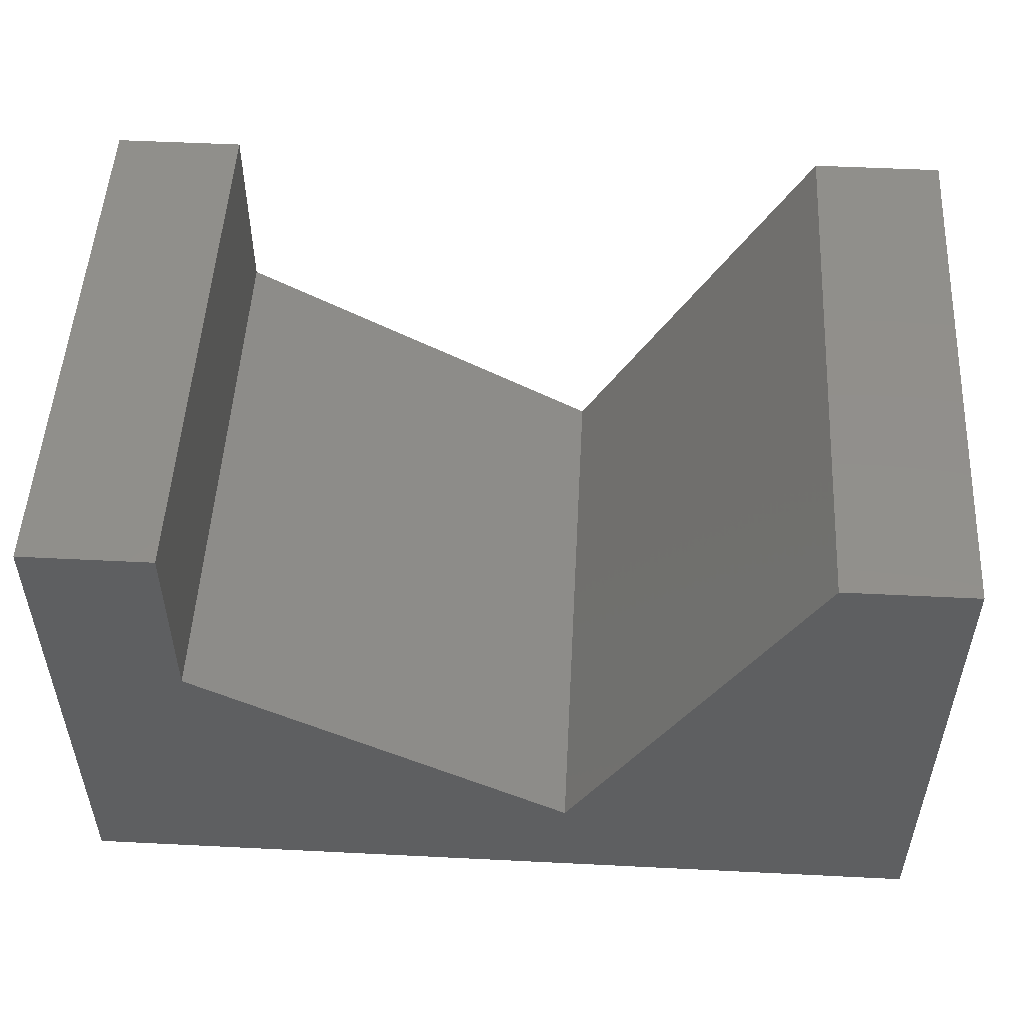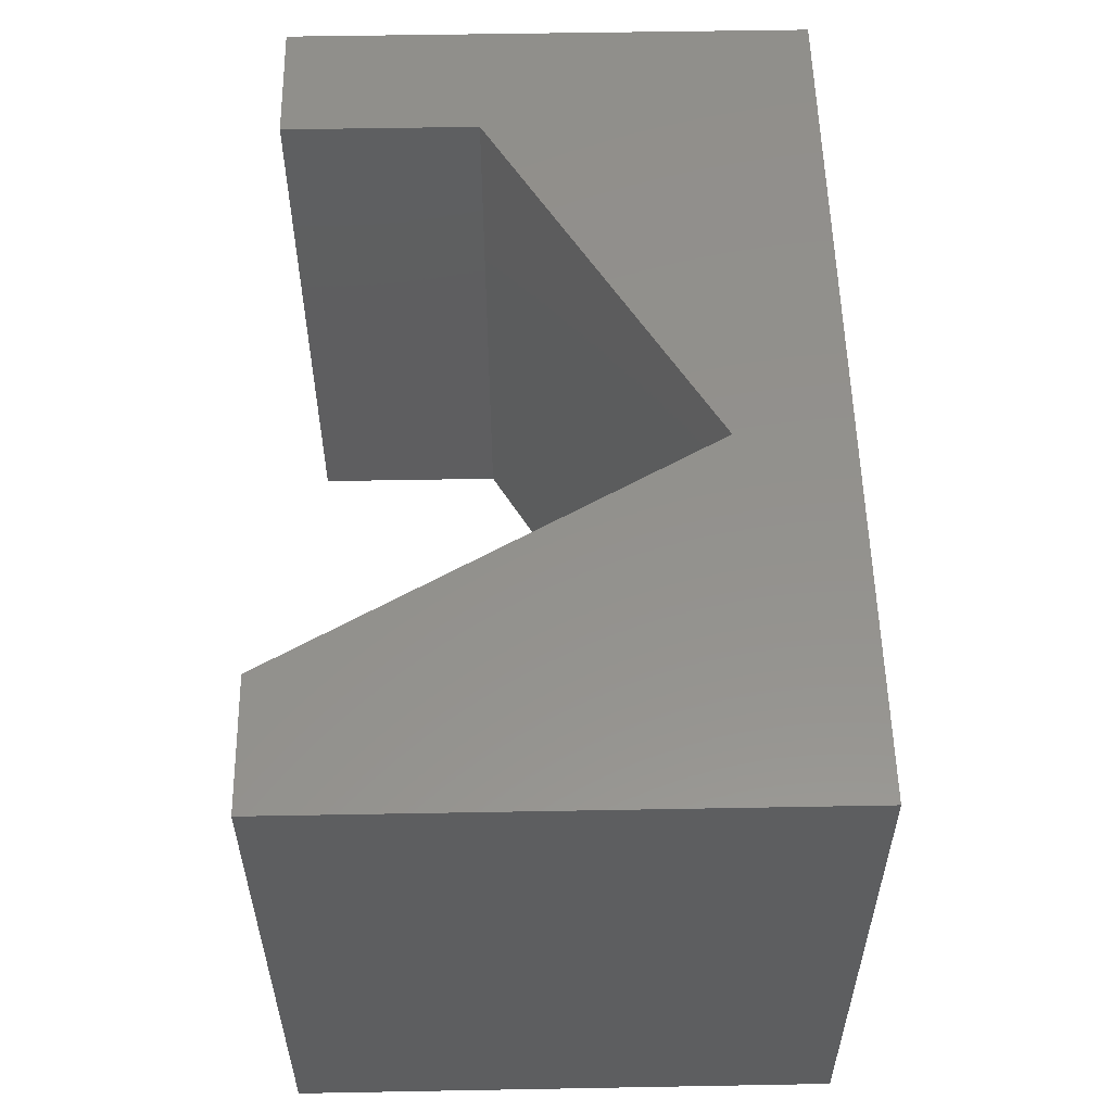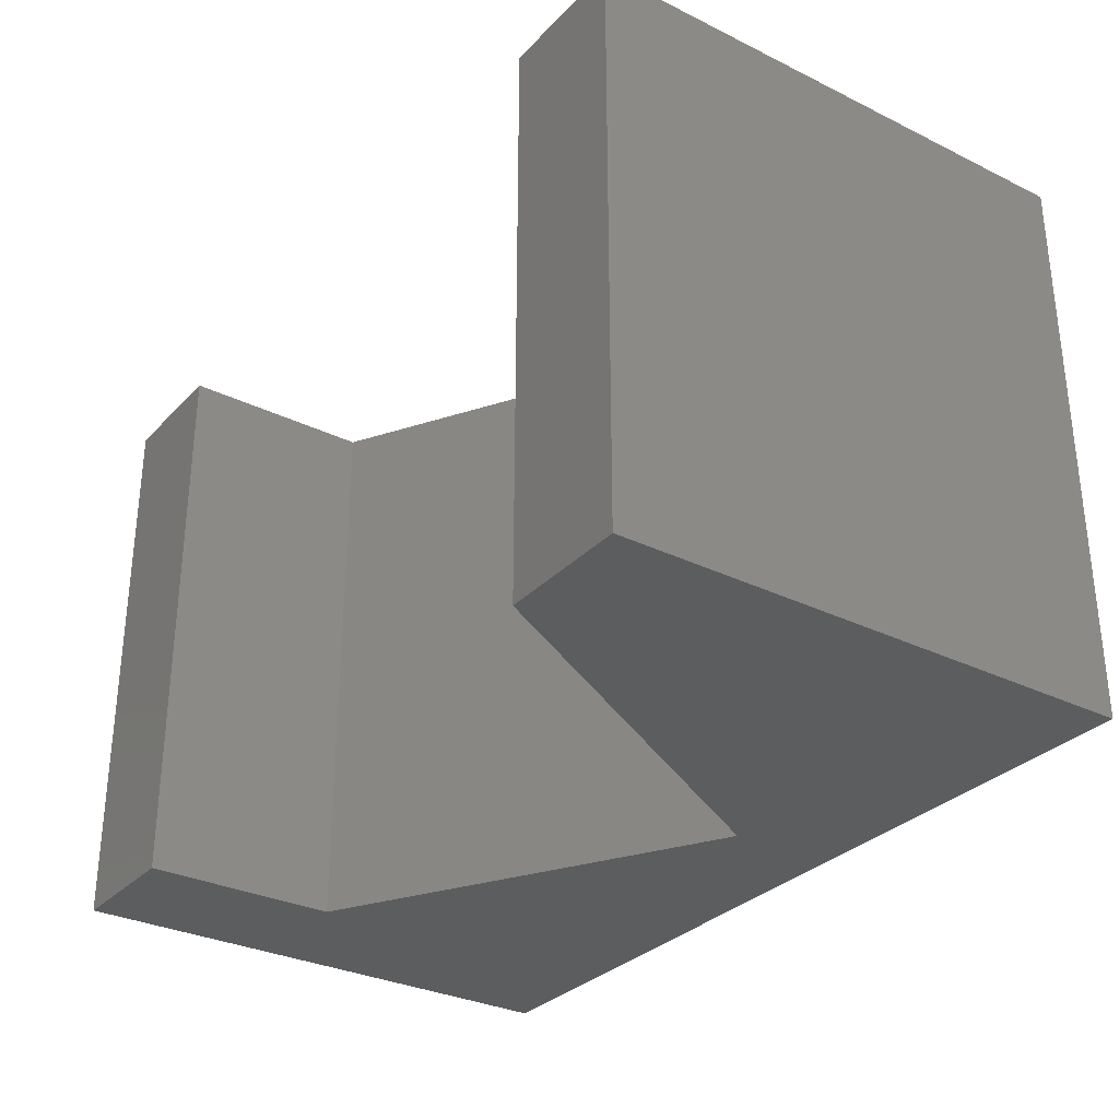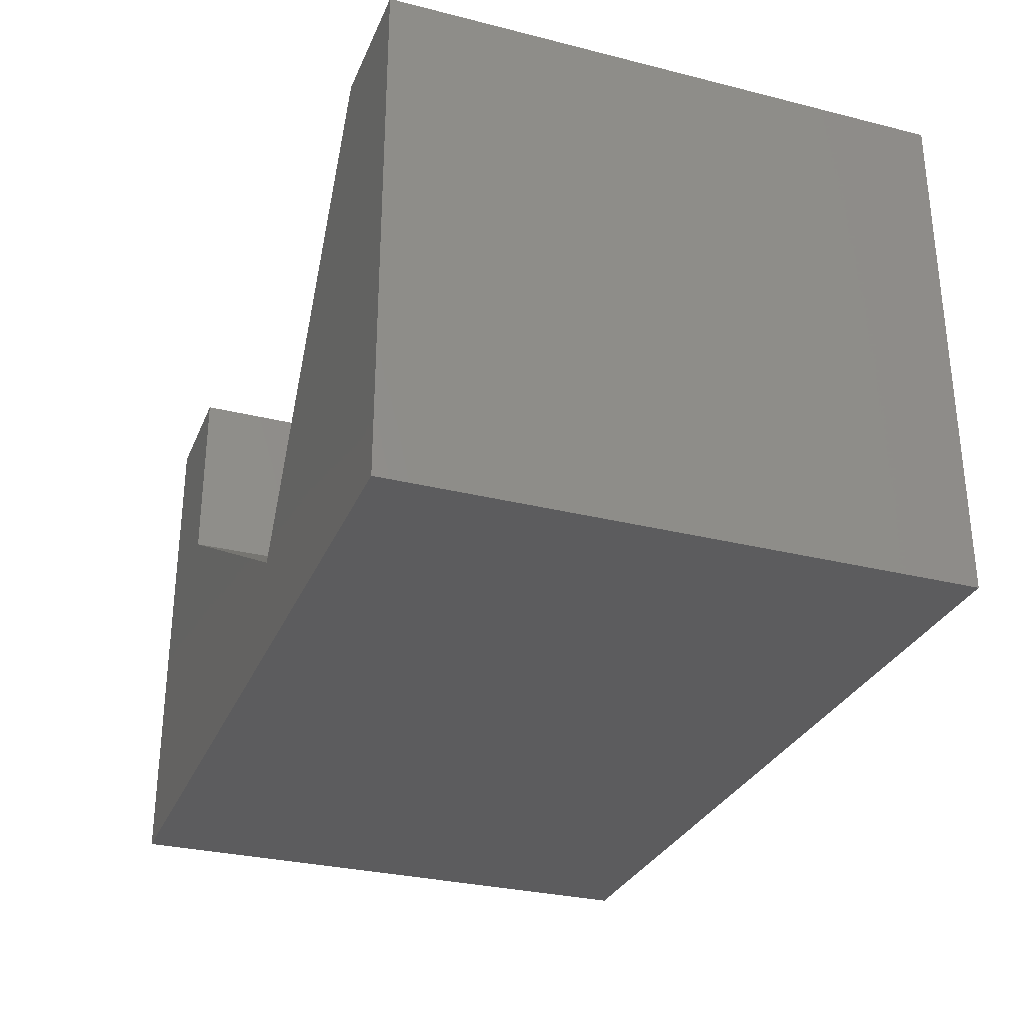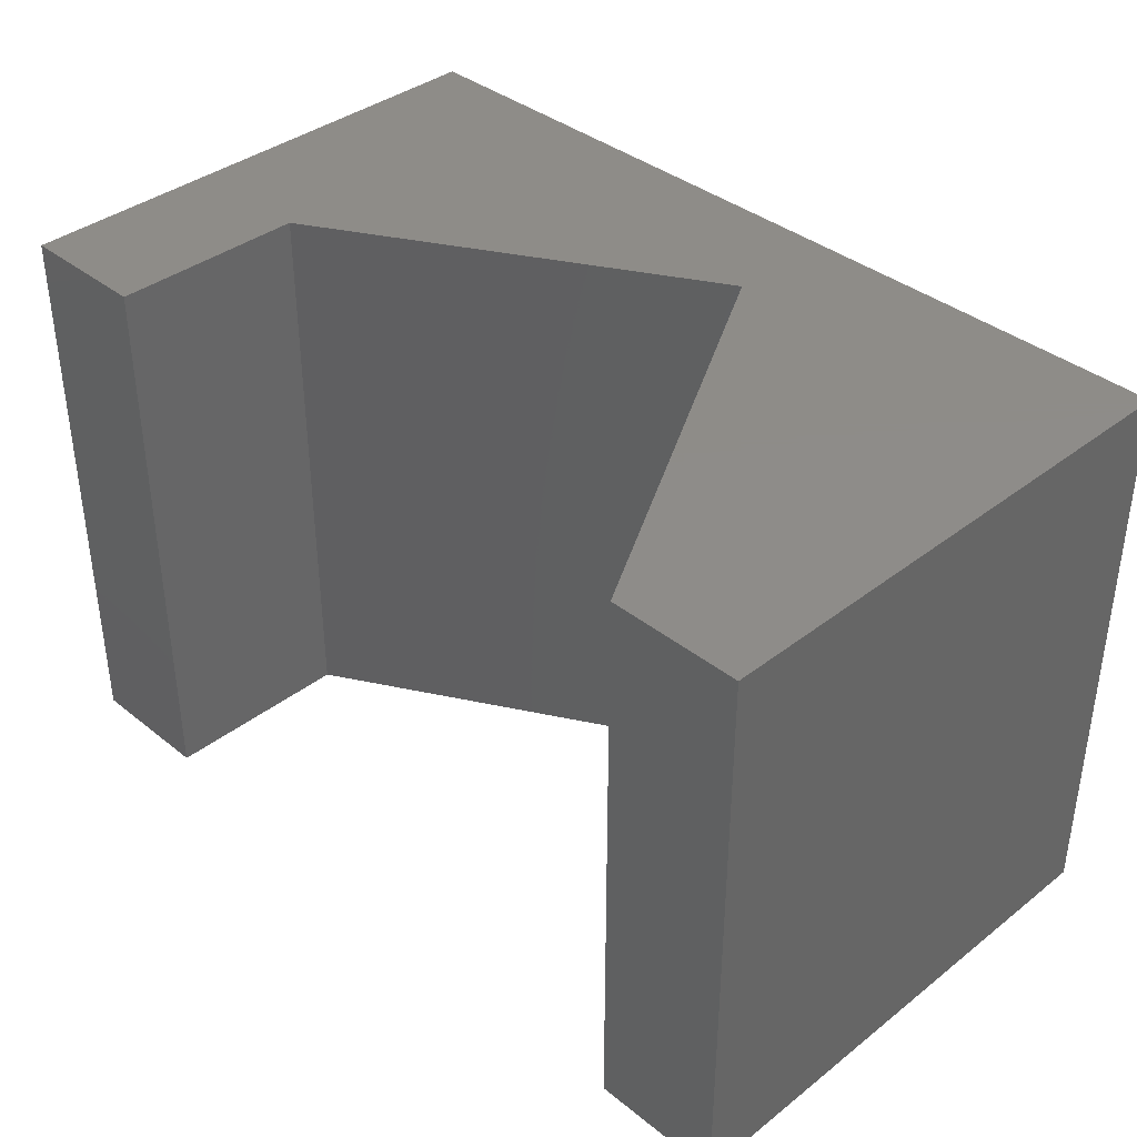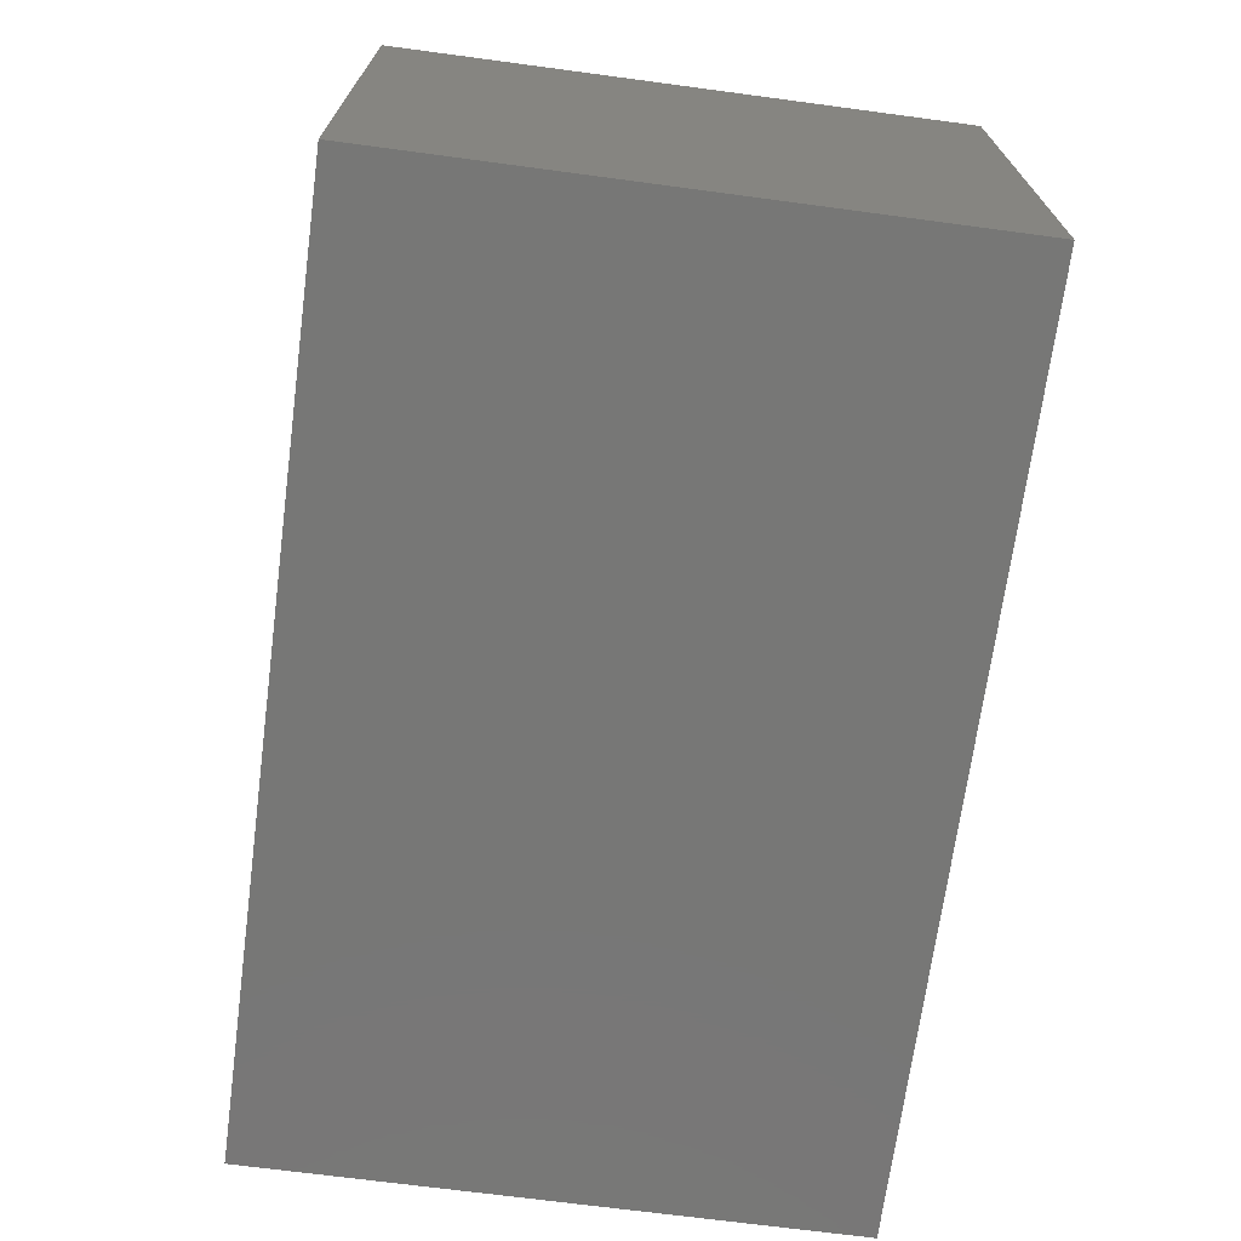
<metadata>
{"format":"stl","ext":"stl","renderer":"f3d","projection":"perspective","resolution":1024,"background":"white","views":[{"elev":51.6,"azim":3.1,"up":"+Z"},{"elev":55.0,"azim":88.9,"up":"+Y"},{"elev":-30.9,"azim":55.0,"up":"+Y"},{"elev":-30.0,"azim":69.9,"up":"+Z"},{"elev":37.9,"azim":45.4,"up":"+Y"},{"elev":-69.7,"azim":82.4,"up":"+Z"}]}
</metadata>
<code>
# stl→obj: 16 verts, 28 faces
v 196.2 167.3 32
v 181.6 167.3 6.652
v 196.2 132.7 32
v 181.6 132.7 6.652
v 158.2 167.3 20.15
v 158.2 132.7 20.15
v 158.2 167.3 32
v 158.2 132.7 32
v 150.2 167.3 32
v 150.2 132.7 32
v 150.2 167.3 0
v 150.2 132.7 0
v 204.2 167.3 0
v 204.2 132.7 0
v 204.2 167.3 32
v 204.2 132.7 32
f 1 2 3
f 3 2 4
f 2 5 4
f 4 5 6
f 5 7 6
f 6 7 8
f 7 9 8
f 8 9 10
f 9 11 10
f 10 11 12
f 11 13 12
f 12 13 14
f 13 15 14
f 14 15 16
f 15 1 16
f 16 1 3
f 2 1 15
f 11 9 7
f 7 5 11
f 11 5 2
f 11 2 13
f 13 2 15
f 8 10 6
f 6 10 12
f 6 12 4
f 4 12 14
f 4 14 3
f 3 14 16

</code>
